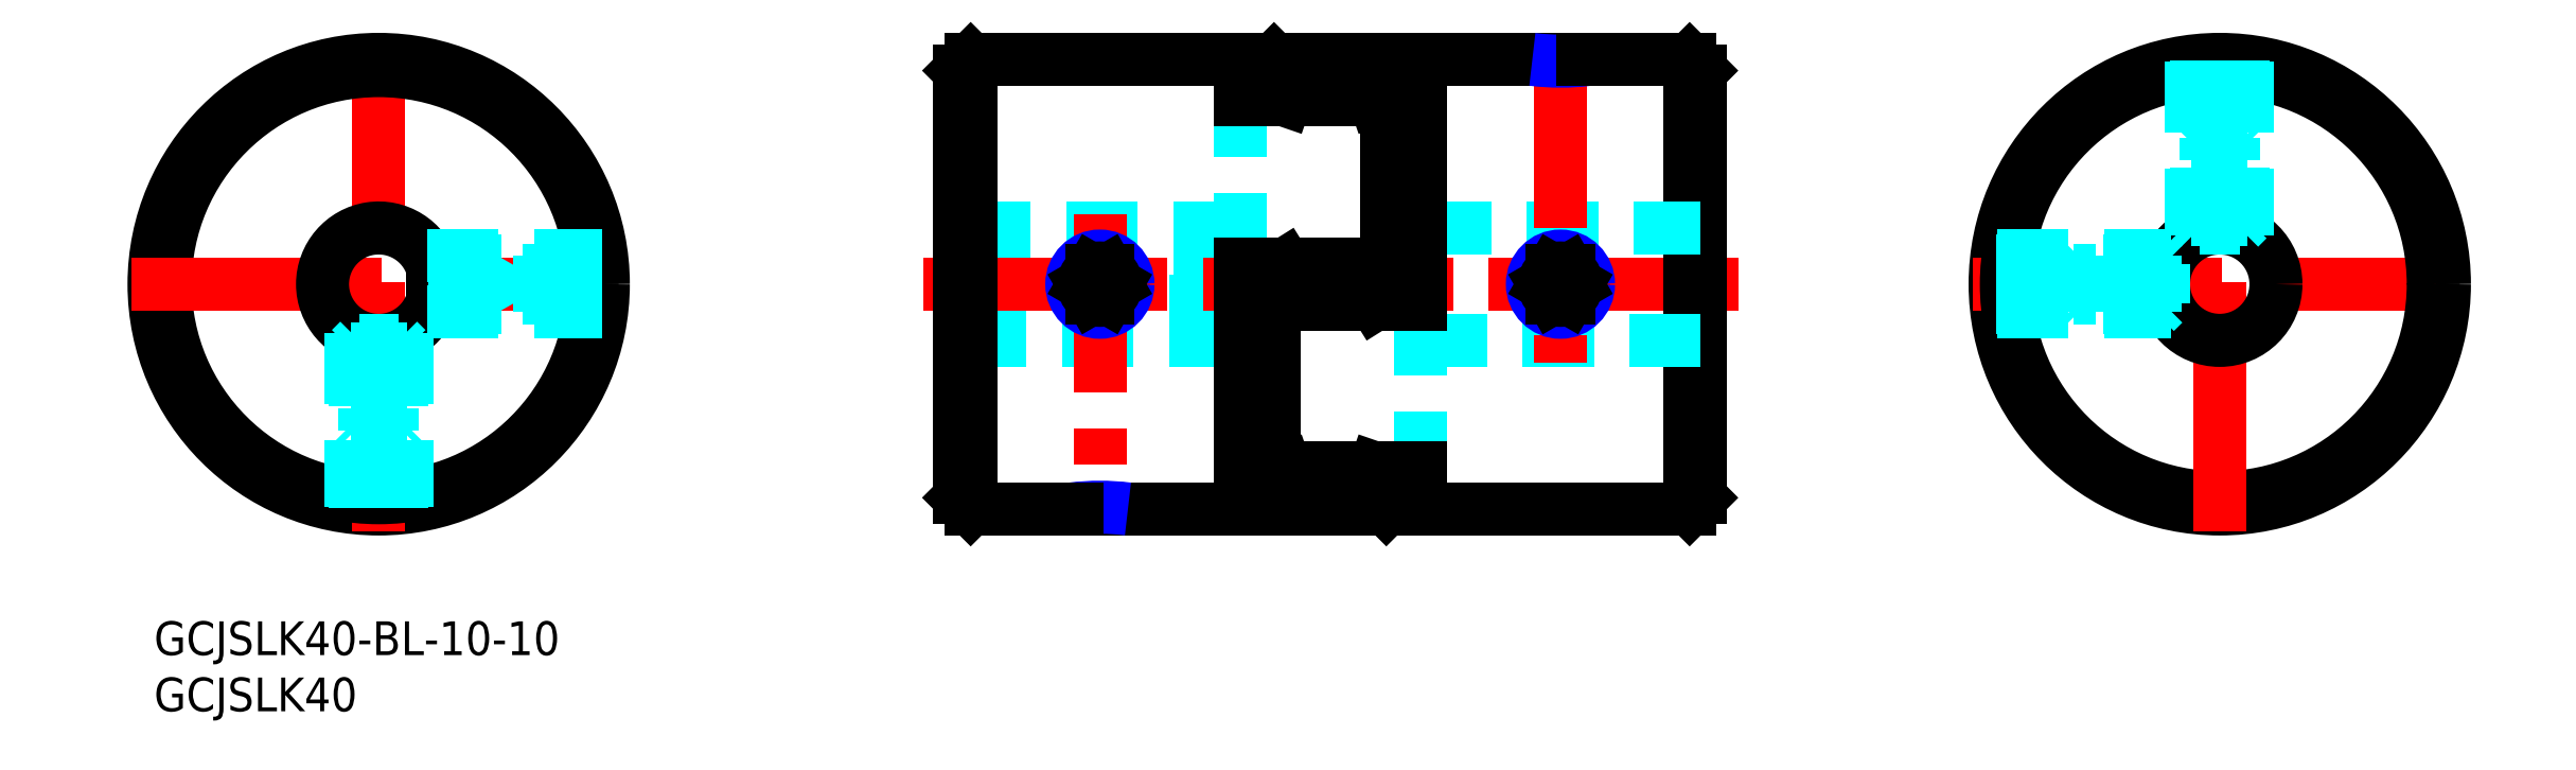
<metadata>
{"format":"dxf","ext":"dxf","renderer":"ezdxf+matplotlib","layout":"modelspace","background":"white","min_lineweight":24,"dpi":150}
</metadata>
<code>
0
SECTION
2
ENTITIES
0
INSERT
8
MSM_CONTINUOUS
2
*U1
10
0
20
0
30
0
0
INSERT
8
MSM_CONTINUOUS
2
*U2
10
0
20
0
30
0
0
CIRCLE
8
MSM_CONTINUOUS
10
20
20
30
30
0
40
20
0
LINE
8
MSM_CENTER
10
20
20
8
30
0
11
20
21
52
31
0
0
LINE
8
MSM_DASHED
10
96.7
20
28.5
30
0
11
71.7
21
28.5
31
0
0
LINE
8
MSM_DASHED
10
96.7
20
25
30
0
11
71.7
21
25
31
0
0
LINE
8
MSM_DASHED
10
71.7
20
31.5
30
0
11
96.7
21
31.5
31
0
0
LINE
8
MSM_DASHED
10
71.7
20
35
30
0
11
96.7
21
35
31
0
0
LINE
8
MSM_CENTER
10
141
20
30
30
0
11
68.47
21
30
31
0
0
LINE
8
MSM_CONTINUOUS
10
98.7
20
12.43
30
0
11
98.7
21
31.77
31
0
0
LINE
8
MSM_CONTINUOUS
10
99.7
20
13.63
30
0
11
99.7
21
28.23
31
0
0
LINE
8
MSM_CONTINUOUS
10
96.7
20
11.86
30
0
11
96.7
21
31.77
31
0
0
LINE
8
MSM_DASHED
10
112.7
20
28.23
30
0
11
112.7
21
13.63
31
0
0
LINE
8
MSM_CONTINUOUS
10
137.7
20
11
30
0
11
137.7
21
49
31
0
0
LINE
8
MSM_CONTINUOUS
10
136.7
20
10
30
0
11
136.7
21
50
31
0
0
LINE
8
MSM_CENTER
10
84.2
20
36.2
30
0
11
84.2
21
8
31
0
0
LINE
8
MSM_CONTINUOUS
10
136.7
20
10
30
0
11
112.7
21
10
31
0
0
LINE
8
MSM_CONTINUOUS
10
137.7
20
49
30
0
11
136.7
21
50
31
0
0
LINE
8
MSM_CONTINUOUS
10
96.7
20
18
30
0
11
98.7
21
18
31
0
0
LINE
8
MSM_CONTINUOUS
10
109.7
20
10
30
0
11
86.26
21
10
31
0
0
LINE
8
MSM_CONTINUOUS
10
96.7
20
11.86
30
0
11
109.7
21
11.86
31
0
0
LINE
8
MSM_CONTINUOUS
10
112.7
20
13.63
30
0
11
99.7
21
13.63
31
0
0
LINE
8
MSM_CONTINUOUS
10
109.7
20
11.86
30
0
11
110.7
21
12.06
31
0
0
LINE
8
MSM_CONTINUOUS
10
109.7
20
10
30
0
11
110.7
21
11
31
0
0
LINE
8
MSM_CONTINUOUS
10
110.7
20
12.43
30
0
11
108.7
21
11.86
31
0
0
LINE
8
MSM_CONTINUOUS
10
110.7
20
12.95
30
0
11
108.7
21
13.63
31
0
0
LINE
8
MSM_CONTINUOUS
10
112.7
20
10
30
0
11
112.7
21
13.63
31
0
0
LINE
8
MSM_CONTINUOUS
10
110.7
20
11
30
0
11
110.7
21
13.63
31
0
0
LINE
8
MSM_CONTINUOUS
10
109.7
20
10
30
0
11
109.7
21
11.86
31
0
0
LINE
8
MSM_CONTINUOUS
10
98.7
20
14.63
30
0
11
99.7
21
13.63
31
0
0
LINE
8
MSM_CONTINUOUS
10
98.7
20
12.43
30
0
11
100.7
21
11.86
31
0
0
LINE
8
MSM_CONTINUOUS
10
100.7
20
13.63
30
0
11
98.7
21
12.95
31
0
0
LINE
8
MSM_CONTINUOUS
10
99.7
20
50
30
0
11
123.2
21
50
31
0
0
LINE
8
MSM_DASHED
10
137.7
20
25
30
0
11
112.7
21
25
31
0
0
LINE
8
MSM_DASHED
10
112.7
20
35
30
0
11
137.7
21
35
31
0
0
LINE
8
MSM_CENTER
10
125.2
20
50.9
30
0
11
125.2
21
23
31
0
0
LINE
8
MSM_CONTINUOUS
10
136.7
20
10
30
0
11
137.7
21
11
31
0
0
LINE
8
MSM_CONTINUOUS
10
112.7
20
48.14
30
0
11
112.7
21
28.23
31
0
0
LINE
8
MSM_CONTINUOUS
10
109.7
20
46.37
30
0
11
109.7
21
31.77
31
0
0
LINE
8
MSM_DASHED
10
96.7
20
31.77
30
0
11
96.7
21
46.37
31
0
0
LINE
8
MSM_CONTINUOUS
10
110.7
20
47.57
30
0
11
110.7
21
28.23
31
0
0
LINE
8
MSM_CONTINUOUS
10
96.7
20
31.77
30
0
11
109.7
21
31.77
31
0
0
LINE
8
MSM_CONTINUOUS
10
112.7
20
28.23
30
0
11
99.7
21
28.23
31
0
0
LINE
8
MSM_CONTINUOUS
10
109.7
20
31.77
30
0
11
110.7
21
32.77
31
0
0
LINE
8
MSM_CONTINUOUS
10
99.7
20
28.23
30
0
11
98.7
21
27.23
31
0
0
LINE
8
MSM_CONTINUOUS
10
110.7
20
42
30
0
11
112.7
21
42
31
0
0
CIRCLE
8
MSM_CONTINUOUS
10
84.2
20
30
30
0
40
2.067
0
CIRCLE
8
MSM_NARROW
10
84.2
20
30
30
0
40
2.5
0
LINE
8
MSM_CONTINUOUS
10
96.7
20
46.37
30
0
11
109.7
21
46.37
31
0
0
LINE
8
MSM_CONTINUOUS
10
112.7
20
48.14
30
0
11
99.7
21
48.14
31
0
0
LINE
8
MSM_CONTINUOUS
10
108.7
20
48.14
30
0
11
110.7
21
47.57
31
0
0
LINE
8
MSM_CONTINUOUS
10
110.7
20
45.37
30
0
11
109.7
21
46.37
31
0
0
LINE
8
MSM_CONTINUOUS
10
110.7
20
47.05
30
0
11
108.7
21
46.37
31
0
0
LINE
8
MSM_CONTINUOUS
10
99.7
20
50
30
0
11
99.7
21
48.14
31
0
0
LINE
8
MSM_CONTINUOUS
10
100.7
20
48.14
30
0
11
98.7
21
47.57
31
0
0
LINE
8
MSM_CONTINUOUS
10
99.7
20
50
30
0
11
98.7
21
49
31
0
0
LINE
8
MSM_CONTINUOUS
10
99.7
20
48.14
30
0
11
98.7
21
47.94
31
0
0
LINE
8
MSM_CONTINUOUS
10
98.7
20
49
30
0
11
98.7
21
46.37
31
0
0
LINE
8
MSM_CONTINUOUS
10
98.7
20
47.05
30
0
11
100.7
21
46.37
31
0
0
LINE
8
MSM_CONTINUOUS
10
96.7
20
50
30
0
11
96.7
21
46.37
31
0
0
LINE
8
MSM_CONTINUOUS
10
72.7
20
50
30
0
11
72.7
21
10
31
0
0
LINE
8
MSM_CONTINUOUS
10
71.7
20
49
30
0
11
71.7
21
11
31
0
0
LINE
8
MSM_CONTINUOUS
10
72.7
20
50
30
0
11
71.7
21
49
31
0
0
LINE
8
MSM_CONTINUOUS
10
71.7
20
11
30
0
11
72.7
21
10
31
0
0
CIRCLE
8
MSM_CONTINUOUS
10
20
20
30
30
0
40
19
0
LINE
8
MSM_CENTER
10
-2
20
30
30
0
11
42
21
30
31
0
0
ARC
8
MSM_CONTINUOUS
10
20
20
30
30
0
40
5
50
17.46
51
342.5
0
LINE
8
MSM_CONTINUOUS
10
26.4
20
28.5
30
0
11
24.77
21
28.5
31
0
0
LINE
8
MSM_CONTINUOUS
10
26.4
20
31.5
30
0
11
24.77
21
31.5
31
0
0
LINE
8
MSM_CONTINUOUS
10
26.4
20
31.5
30
0
11
26.4
21
28.5
31
0
0
CIRCLE
8
MSM_CONTINUOUS
10
183.9
20
30
30
0
40
20
0
LINE
8
MSM_CENTER
10
161.9
20
30
30
0
11
205.9
21
30
31
0
0
CIRCLE
8
MSM_CONTINUOUS
10
183.9
20
30
30
0
40
19
0
LINE
8
MSM_CENTER
10
183.9
20
8
30
0
11
183.9
21
52
31
0
0
CIRCLE
8
MSM_CONTINUOUS
10
183.9
20
30
30
0
40
5
0
LINE
8
MSM_DASHED
10
24.33
20
32.5
30
0
11
39.84
21
32.5
31
0
0
LINE
8
MSM_DASHED
10
24.55
20
32.07
30
0
11
39.89
21
32.07
31
0
0
LINE
8
MSM_DASHED
10
24.33
20
27.5
30
0
11
39.84
21
27.5
31
0
0
LINE
8
MSM_DASHED
10
24.55
20
27.93
30
0
11
39.89
21
27.93
31
0
0
ARC
8
MSM_CONTINUOUS
10
84.2
20
-11.26
30
0
40
21.36
50
84.45
51
95.55
0
ARC
8
MSM_NARROW
10
84.2
20
-9.843
30
0
40
20
50
82.82
51
97.18
0
LINE
8
MSM_DASHED
10
164
20
27.5
30
0
11
179.6
21
27.5
31
0
0
LINE
8
MSM_DASHED
10
164
20
27.93
30
0
11
179.3
21
27.93
31
0
0
LINE
8
MSM_DASHED
10
164
20
32.5
30
0
11
179.6
21
32.5
31
0
0
LINE
8
MSM_DASHED
10
164
20
32.07
30
0
11
179.3
21
32.07
31
0
0
LINE
8
MSM_DASHED
10
186.4
20
49.84
30
0
11
186.4
21
34.33
31
0
0
LINE
8
MSM_DASHED
10
186
20
49.89
30
0
11
186
21
34.55
31
0
0
LINE
8
MSM_DASHED
10
181.4
20
49.84
30
0
11
181.4
21
34.33
31
0
0
LINE
8
MSM_DASHED
10
181.8
20
49.89
30
0
11
181.8
21
34.55
31
0
0
ARC
8
MSM_CONTINUOUS
10
125.2
20
69.9
30
0
40
20
50
264.3
51
275.7
0
ARC
8
MSM_NARROW
10
125.2
20
69.84
30
0
40
20
50
262.8
51
277.2
0
LINE
8
MSM_CONTINUOUS
10
72.7
20
50
30
0
11
96.7
21
50
31
0
0
CIRCLE
8
MSM_CONTINUOUS
10
84.2
20
30
30
0
40
1.443
0
LINE
8
MSM_CONTINUOUS
10
108.7
20
28.23
30
0
11
110.7
21
29.48
31
0
0
LINE
8
MSM_CONTINUOUS
10
110.7
20
30.52
30
0
11
108.7
21
31.77
31
0
0
LINE
8
MSM_CONTINUOUS
10
100.7
20
28.23
30
0
11
98.7
21
29.48
31
0
0
LINE
8
MSM_CONTINUOUS
10
98.7
20
30.52
30
0
11
100.7
21
31.77
31
0
0
LINE
8
MSM_DASHED
10
18.25
20
25
30
0
11
21.75
21
25
31
0
0
LINE
8
MSM_DASHED
10
17.5
20
17.43
30
0
11
17.93
21
17
31
0
0
LINE
8
MSM_DASHED
10
22.07
20
17
30
0
11
22.5
21
17.43
31
0
0
LINE
8
MSM_DASHED
10
18.25
20
25
30
0
11
17.5
21
24.25
31
0
0
LINE
8
MSM_DASHED
10
22.5
20
24.25
30
0
11
21.75
21
25
31
0
0
LINE
8
MSM_DASHED
10
20
20
19.72
30
0
11
18.75
21
19
31
0
0
LINE
8
MSM_DASHED
10
21.25
20
19
30
0
11
20
21
19.72
31
0
0
LINE
8
MSM_DASHED
10
22.07
20
17
30
0
11
17.93
21
17
31
0
0
LINE
8
MSM_DASHED
10
22.5
20
17.43
30
0
11
17.5
21
17.43
31
0
0
LINE
8
MSM_DASHED
10
22.5
20
24.25
30
0
11
17.5
21
24.25
31
0
0
LINE
8
MSM_DASHED
10
21.25
20
17
30
0
11
21.25
21
19
31
0
0
LINE
8
MSM_DASHED
10
20
20
17
30
0
11
20
21
19
31
0
0
LINE
8
MSM_DASHED
10
18.75
20
17
30
0
11
18.75
21
19
31
0
0
LINE
8
MSM_DASHED
10
21.25
20
19
30
0
11
18.75
21
19
31
0
0
LINE
8
MSM_DASHED
10
22.5
20
25.67
30
0
11
22.5
21
10.16
31
0
0
LINE
8
MSM_DASHED
10
22.07
20
25.45
30
0
11
22.07
21
10.11
31
0
0
LINE
8
MSM_DASHED
10
17.5
20
25.67
30
0
11
17.5
21
10.16
31
0
0
LINE
8
MSM_DASHED
10
17.93
20
25.45
30
0
11
17.93
21
10.11
31
0
0
LINE
8
MSM_DASHED
10
34.37
20
27.5
30
0
11
34.8
21
27.93
31
0
0
LINE
8
MSM_DASHED
10
34.8
20
32.07
30
0
11
34.37
21
32.5
31
0
0
LINE
8
MSM_DASHED
10
26.8
20
28.25
30
0
11
27.55
21
27.5
31
0
0
LINE
8
MSM_DASHED
10
27.55
20
32.5
30
0
11
26.8
21
31.75
31
0
0
LINE
8
MSM_DASHED
10
32.08
20
30
30
0
11
32.8
21
28.75
31
0
0
LINE
8
MSM_DASHED
10
32.8
20
31.25
30
0
11
32.08
21
30
31
0
0
LINE
8
MSM_DASHED
10
34.8
20
32.07
30
0
11
34.8
21
27.93
31
0
0
LINE
8
MSM_DASHED
10
34.37
20
32.5
30
0
11
34.37
21
27.5
31
0
0
LINE
8
MSM_DASHED
10
27.55
20
32.5
30
0
11
27.55
21
27.5
31
0
0
LINE
8
MSM_DASHED
10
34.8
20
31.25
30
0
11
32.8
21
31.25
31
0
0
LINE
8
MSM_DASHED
10
34.8
20
30
30
0
11
32.8
21
30
31
0
0
LINE
8
MSM_DASHED
10
34.8
20
28.75
30
0
11
32.8
21
28.75
31
0
0
LINE
8
MSM_DASHED
10
32.8
20
31.25
30
0
11
32.8
21
28.75
31
0
0
LINE
8
MSM_DASHED
10
178.9
20
31.75
30
0
11
178.9
21
28.25
31
0
0
LINE
8
MSM_DASHED
10
171.3
20
32.5
30
0
11
170.9
21
32.07
31
0
0
LINE
8
MSM_DASHED
10
170.9
20
27.93
30
0
11
171.3
21
27.5
31
0
0
LINE
8
MSM_DASHED
10
178.9
20
31.75
30
0
11
178.1
21
32.5
31
0
0
LINE
8
MSM_DASHED
10
178.1
20
27.5
30
0
11
178.9
21
28.25
31
0
0
LINE
8
MSM_DASHED
10
173.6
20
30
30
0
11
172.9
21
31.25
31
0
0
LINE
8
MSM_DASHED
10
172.9
20
28.75
30
0
11
173.6
21
30
31
0
0
LINE
8
MSM_DASHED
10
170.9
20
27.93
30
0
11
170.9
21
32.07
31
0
0
LINE
8
MSM_DASHED
10
171.3
20
27.5
30
0
11
171.3
21
32.5
31
0
0
LINE
8
MSM_DASHED
10
178.1
20
27.5
30
0
11
178.1
21
32.5
31
0
0
LINE
8
MSM_DASHED
10
170.9
20
28.75
30
0
11
172.9
21
28.75
31
0
0
LINE
8
MSM_DASHED
10
170.9
20
30
30
0
11
172.9
21
30
31
0
0
LINE
8
MSM_DASHED
10
170.9
20
31.25
30
0
11
172.9
21
31.25
31
0
0
LINE
8
MSM_DASHED
10
172.9
20
28.75
30
0
11
172.9
21
31.25
31
0
0
LINE
8
MSM_DASHED
10
185.6
20
35
30
0
11
182.1
21
35
31
0
0
LINE
8
MSM_DASHED
10
186.4
20
42.57
30
0
11
186
21
43
31
0
0
LINE
8
MSM_DASHED
10
181.8
20
43
30
0
11
181.4
21
42.57
31
0
0
LINE
8
MSM_DASHED
10
185.6
20
35
30
0
11
186.4
21
35.75
31
0
0
LINE
8
MSM_DASHED
10
181.4
20
35.75
30
0
11
182.1
21
35
31
0
0
LINE
8
MSM_DASHED
10
183.9
20
40.28
30
0
11
185.1
21
41
31
0
0
LINE
8
MSM_DASHED
10
182.6
20
41
30
0
11
183.9
21
40.28
31
0
0
LINE
8
MSM_DASHED
10
181.8
20
43
30
0
11
186
21
43
31
0
0
LINE
8
MSM_DASHED
10
181.4
20
42.57
30
0
11
186.4
21
42.57
31
0
0
LINE
8
MSM_DASHED
10
181.4
20
35.75
30
0
11
186.4
21
35.75
31
0
0
LINE
8
MSM_DASHED
10
182.6
20
43
30
0
11
182.6
21
41
31
0
0
LINE
8
MSM_DASHED
10
183.9
20
43
30
0
11
183.9
21
41
31
0
0
LINE
8
MSM_DASHED
10
185.1
20
43
30
0
11
185.1
21
41
31
0
0
LINE
8
MSM_DASHED
10
182.6
20
41
30
0
11
185.1
21
41
31
0
0
LINE
8
MSM_CONTINUOUS
10
83.48
20
28.75
30
0
11
82.75
21
30
31
0
0
LINE
8
MSM_CONTINUOUS
10
82.75
20
30
30
0
11
83.48
21
31.25
31
0
0
LINE
8
MSM_CONTINUOUS
10
83.48
20
31.25
30
0
11
84.92
21
31.25
31
0
0
LINE
8
MSM_CONTINUOUS
10
84.92
20
31.25
30
0
11
85.64
21
30
31
0
0
LINE
8
MSM_CONTINUOUS
10
85.64
20
30
30
0
11
84.92
21
28.75
31
0
0
LINE
8
MSM_CONTINUOUS
10
84.92
20
28.75
30
0
11
83.48
21
28.75
31
0
0
CIRCLE
8
MSM_CONTINUOUS
10
125.2
20
30
30
0
40
2.067
0
CIRCLE
8
MSM_NARROW
10
125.2
20
30
30
0
40
2.5
0
CIRCLE
8
MSM_CONTINUOUS
10
125.2
20
30
30
0
40
1.443
0
LINE
8
MSM_CONTINUOUS
10
124.5
20
28.75
30
0
11
123.8
21
30
31
0
0
LINE
8
MSM_CONTINUOUS
10
123.8
20
30
30
0
11
124.5
21
31.25
31
0
0
LINE
8
MSM_CONTINUOUS
10
124.5
20
31.25
30
0
11
125.9
21
31.25
31
0
0
LINE
8
MSM_CONTINUOUS
10
125.9
20
31.25
30
0
11
126.6
21
30
31
0
0
LINE
8
MSM_CONTINUOUS
10
126.6
20
30
30
0
11
125.9
21
28.75
31
0
0
LINE
8
MSM_CONTINUOUS
10
125.9
20
28.75
30
0
11
124.5
21
28.75
31
0
0
LINE
8
MSM_CONTINUOUS
10
82.13
20
10
30
0
11
72.7
21
10
31
0
0
LINE
8
MSM_CONTINUOUS
10
127.2
20
50
30
0
11
136.7
21
50
31
0
0
LINE
8
MSM_DASHED
10
26.8
20
31.75
30
0
11
26.8
21
28.25
31
0
0
ENDSEC
0
EOF

</code>
